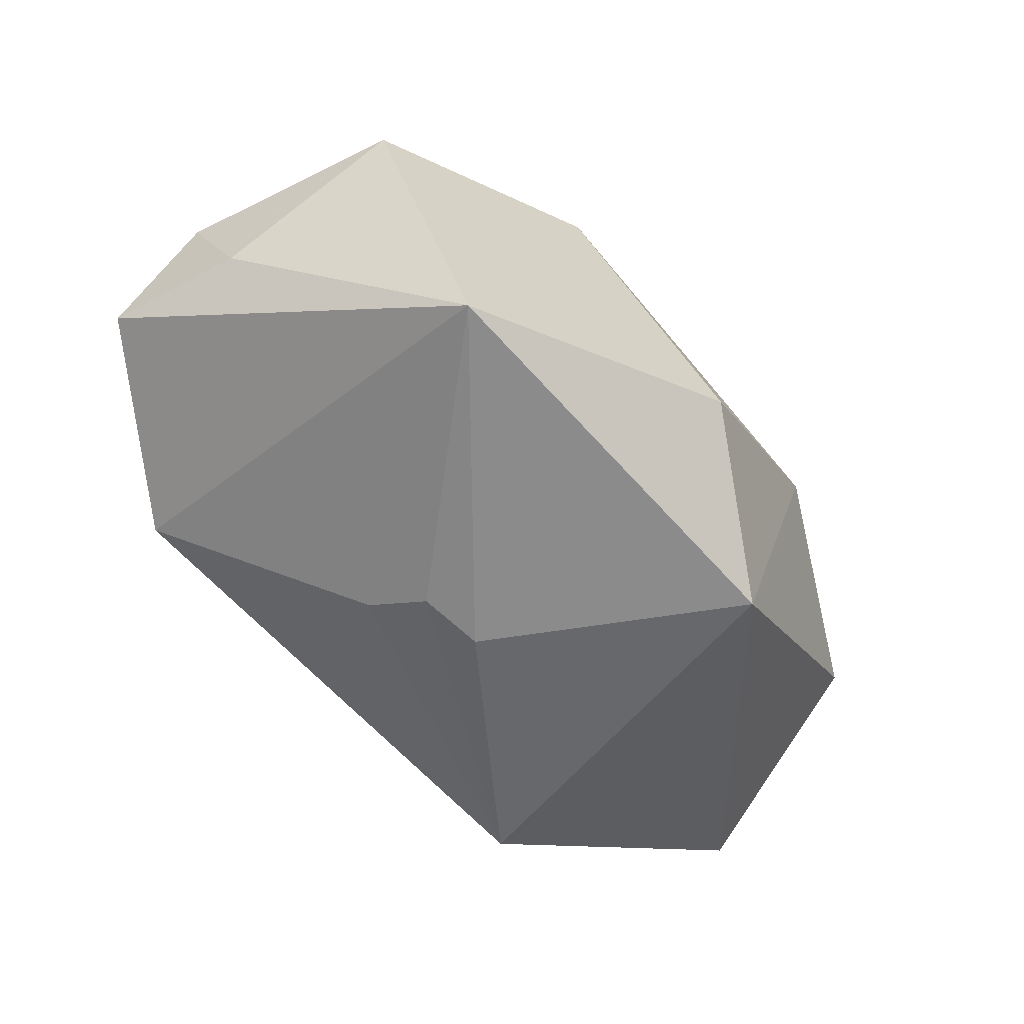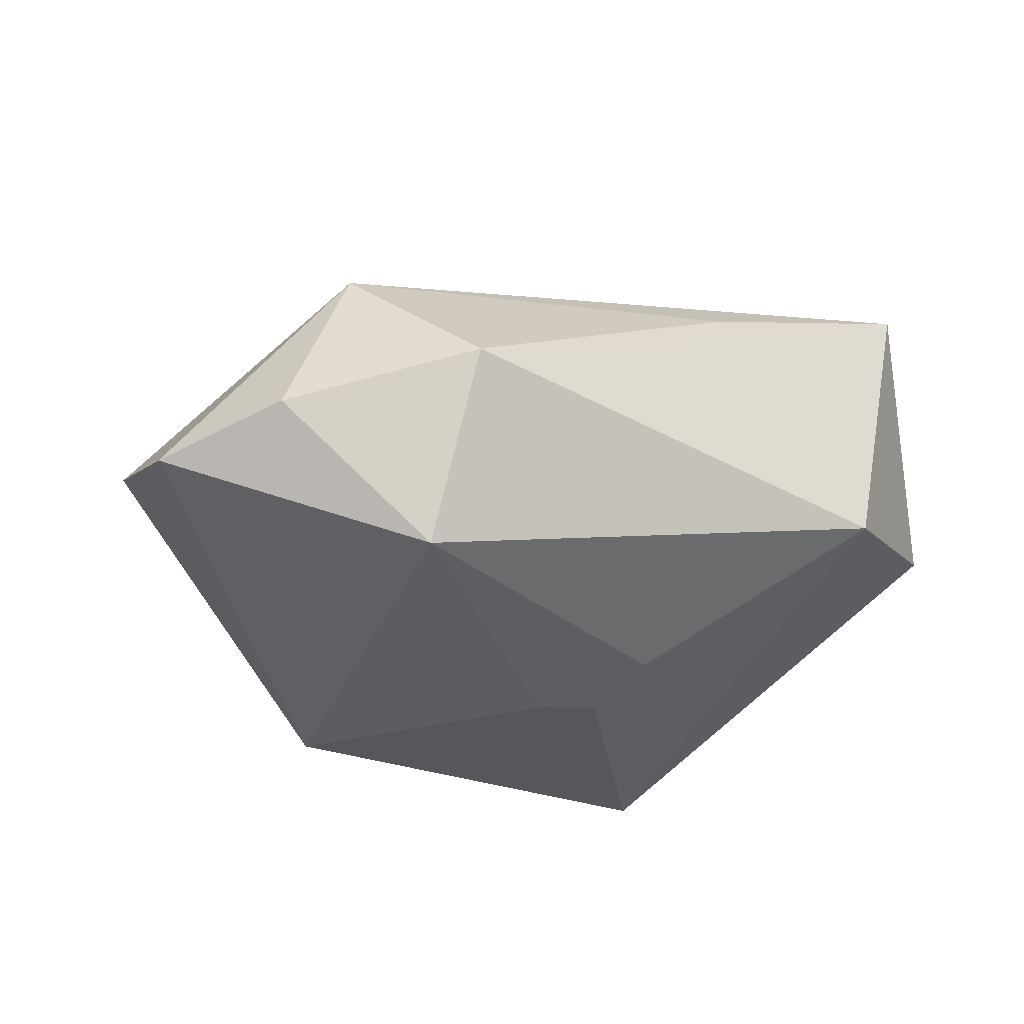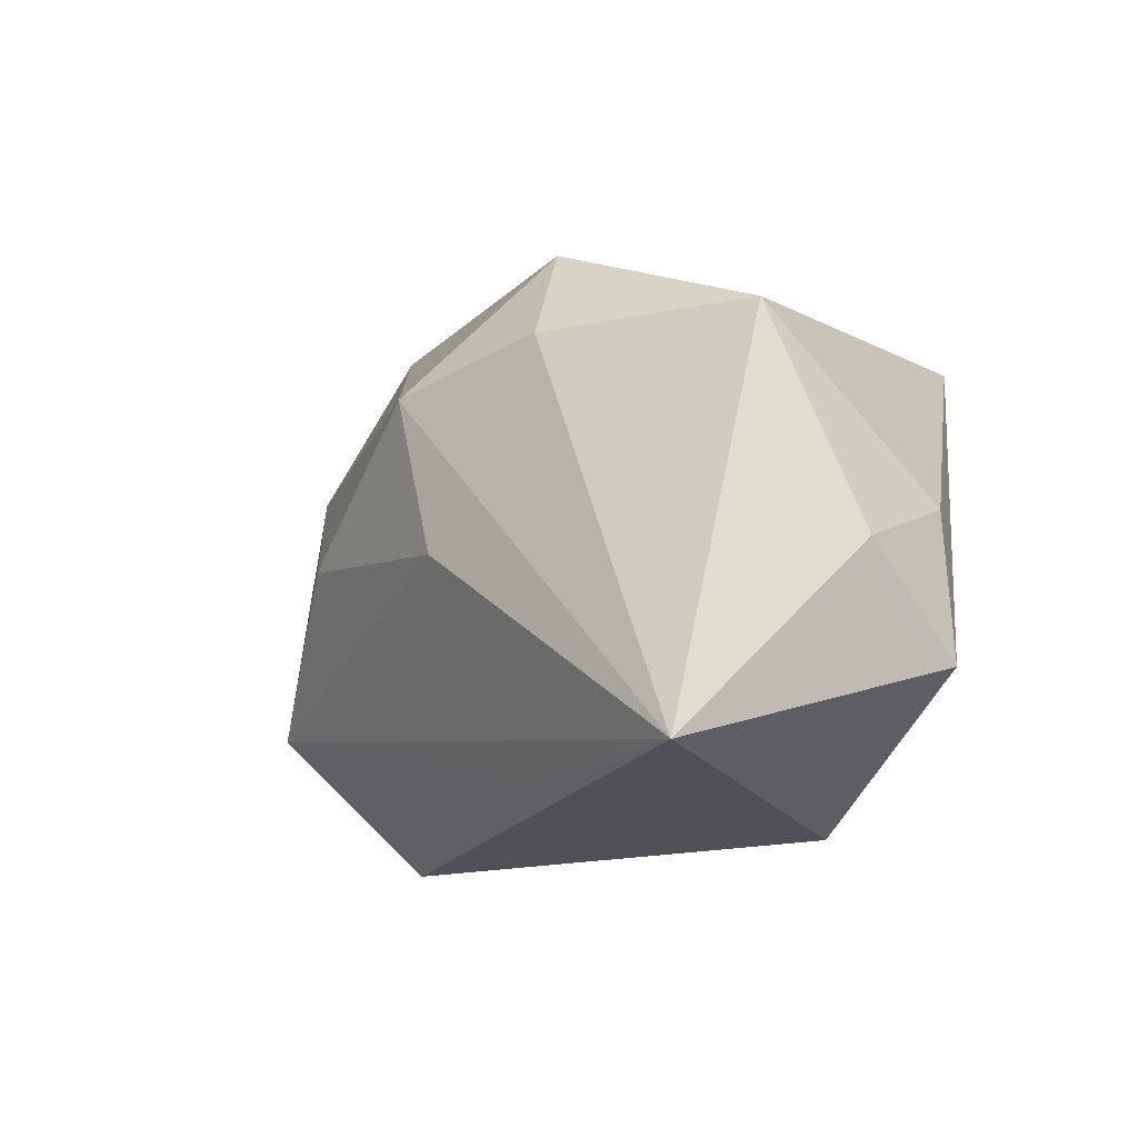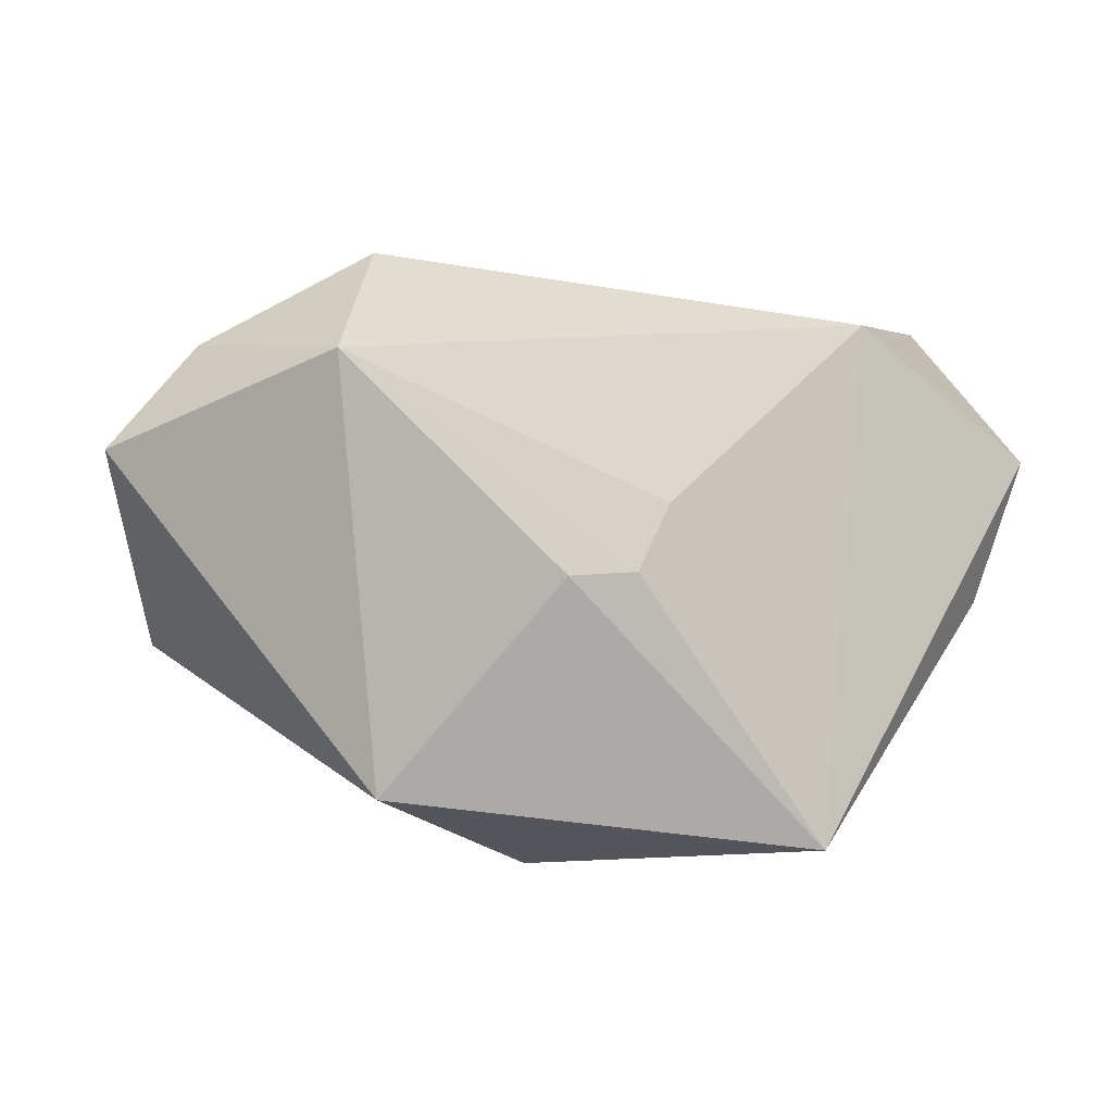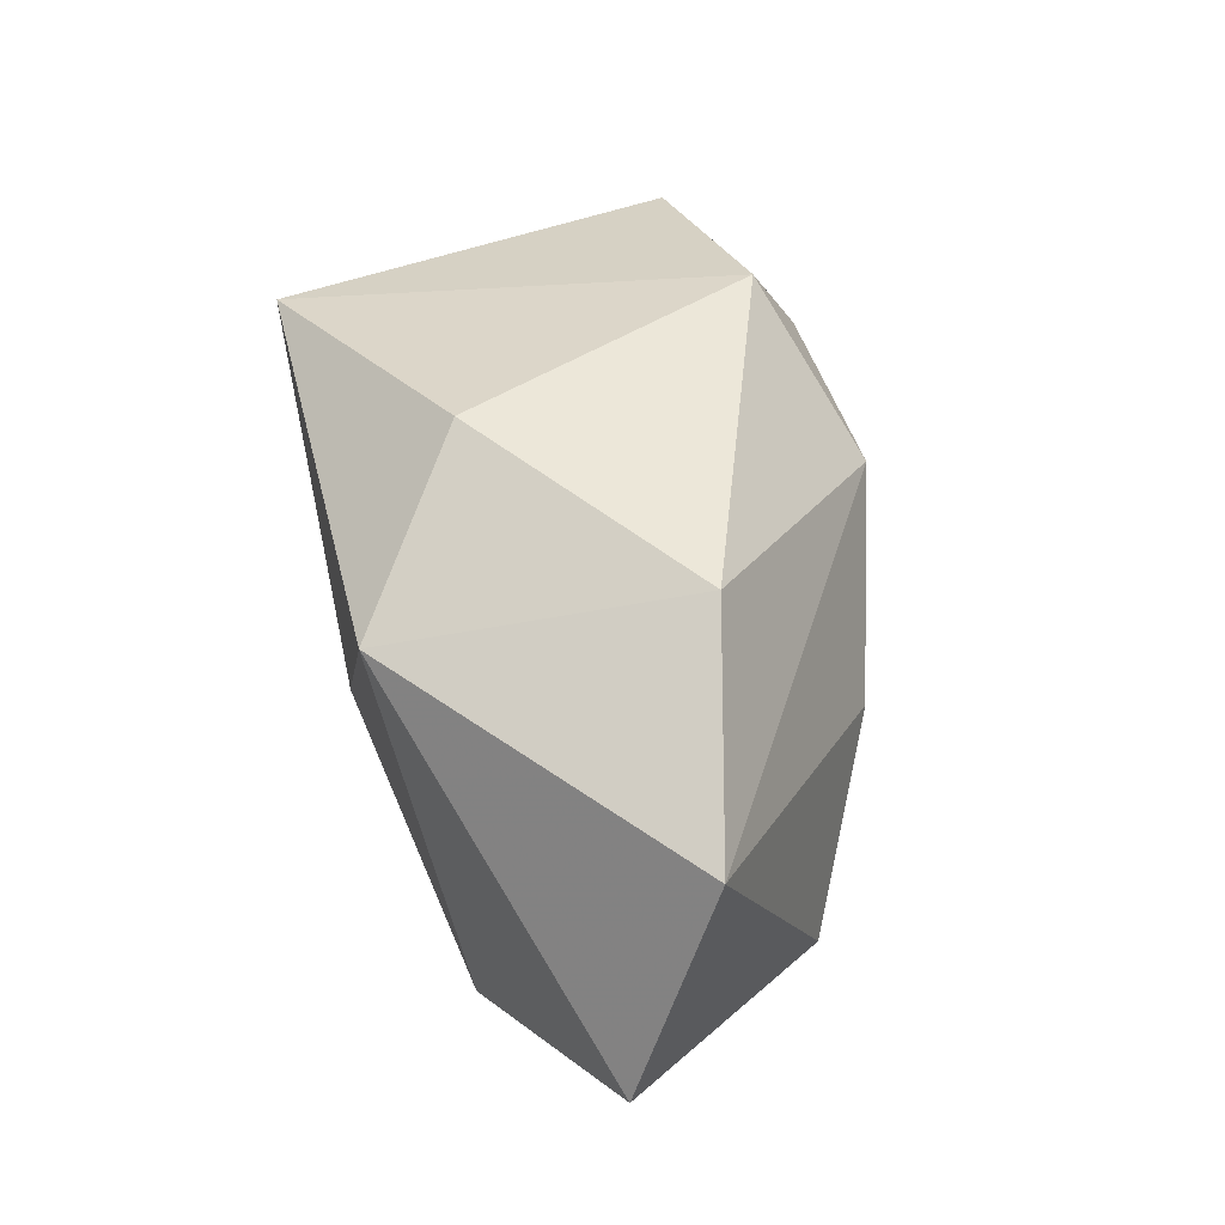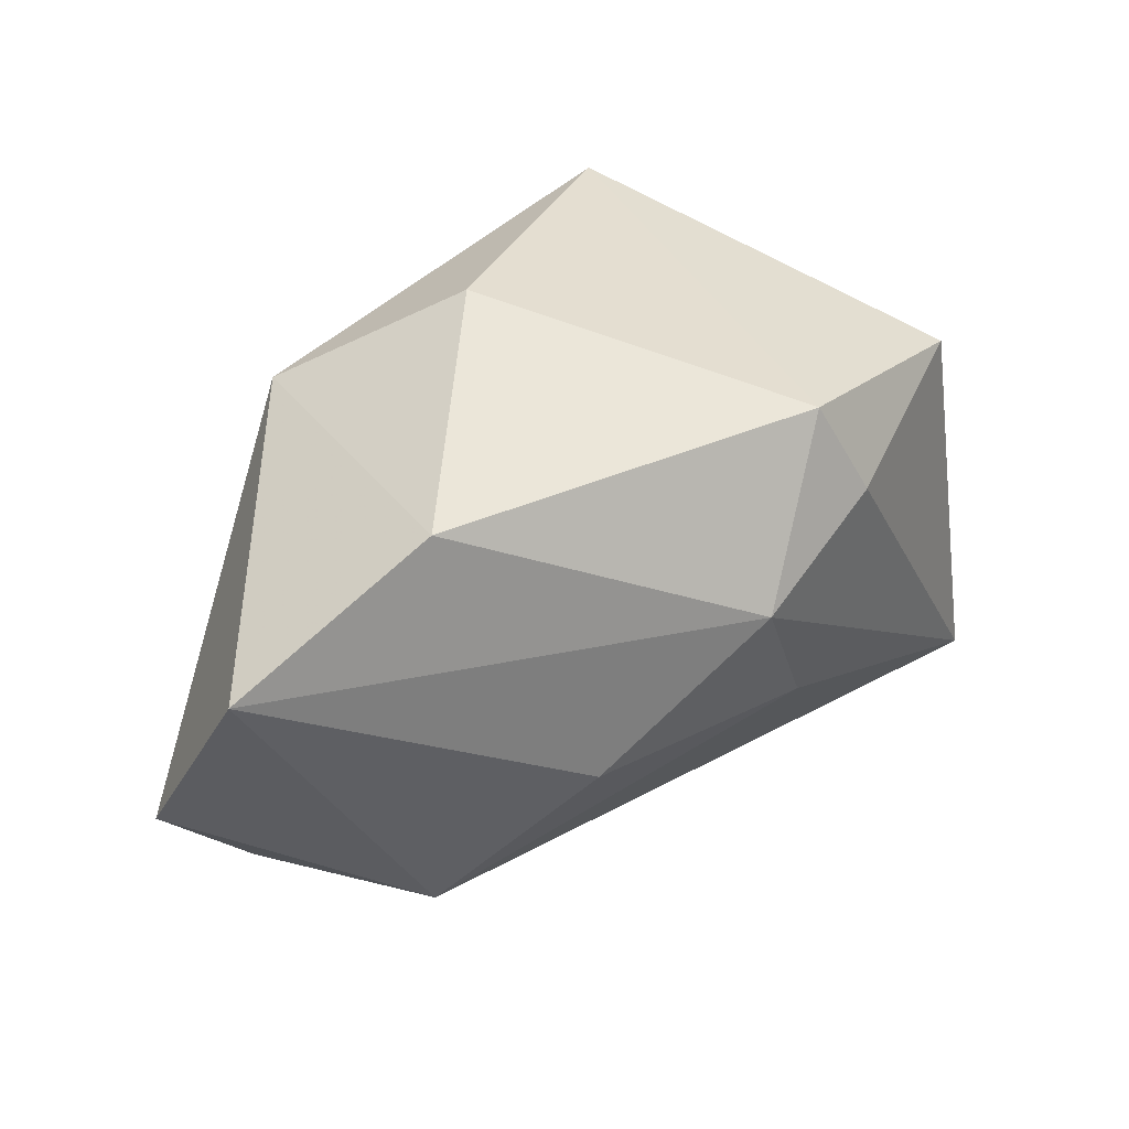
<metadata>
{"format":"obj","ext":"obj","renderer":"f3d","projection":"perspective","resolution":1024,"background":"white","views":[{"elev":-63.8,"azim":130.9,"up":"+Z"},{"elev":-26.4,"azim":-32.9,"up":"+Z"},{"elev":-13.8,"azim":46.0,"up":"+Y"},{"elev":-75.8,"azim":-7.5,"up":"+Z"},{"elev":50.3,"azim":-103.9,"up":"+Y"},{"elev":51.3,"azim":-45.0,"up":"+Y"}]}
</metadata>
<code>
v 0.02238 -0.02708 -0.006151
v 0.03261 -0.02286 0.02443
v -0.0263 -0.02037 -0.01778
v 0.03849 -0.00055 -0.00314
v -0.002992 0.02919 -0.01253
v -0.01825 -6.392e-05 0.01983
v -0.01774 0.02024 -0.02376
v -0.02325 0.02585 0.004335
v -0.03246 -0.01391 0.0121
v 0.007131 -0.02344 0.01592
v 0.04115 -0.01488 -0.0009461
v -0.04804 -0.006166 -0.00907
v 0.03432 0.01533 0.01481
v -0.0009536 0.0123 0.02441
v 0.0146 0.0154 0.02208
v 0.003324 -0.004363 -0.02283
v 0.003962 -0.003099 0.02479
v 0.0123 0.02446 0.01717
v -0.04062 -0.0167 -0.005259
v 0.005552 -0.01036 -0.01957
v -0.002957 -0.003393 -0.02376
v 0.04086 -0.005451 0.009348
v -0.04315 0.01544 -0.0004774
v 0.02432 0.01973 -0.02376
v -0.02516 -0.02708 0.0001973
f 22 13 2
f 25 1 2
f 3 1 25
f 8 23 14
f 11 1 24
f 22 2 11
f 11 2 1
f 14 2 15
f 15 2 13
f 14 23 6
f 23 9 6
f 25 2 10
f 10 9 25
f 2 9 10
f 19 3 25
f 25 9 19
f 4 11 24
f 22 11 4
f 24 13 4
f 4 13 22
f 18 15 13
f 18 8 14
f 14 15 18
f 18 13 24
f 23 8 7
f 1 3 20
f 3 16 20
f 24 1 20
f 20 16 24
f 17 9 2
f 17 6 9
f 17 2 14
f 14 6 17
f 12 9 23
f 12 19 9
f 23 7 12
f 3 19 12
f 12 7 3
f 24 7 5
f 5 18 24
f 5 7 8
f 8 18 5
f 24 16 21
f 21 7 24
f 21 16 3
f 3 7 21

</code>
